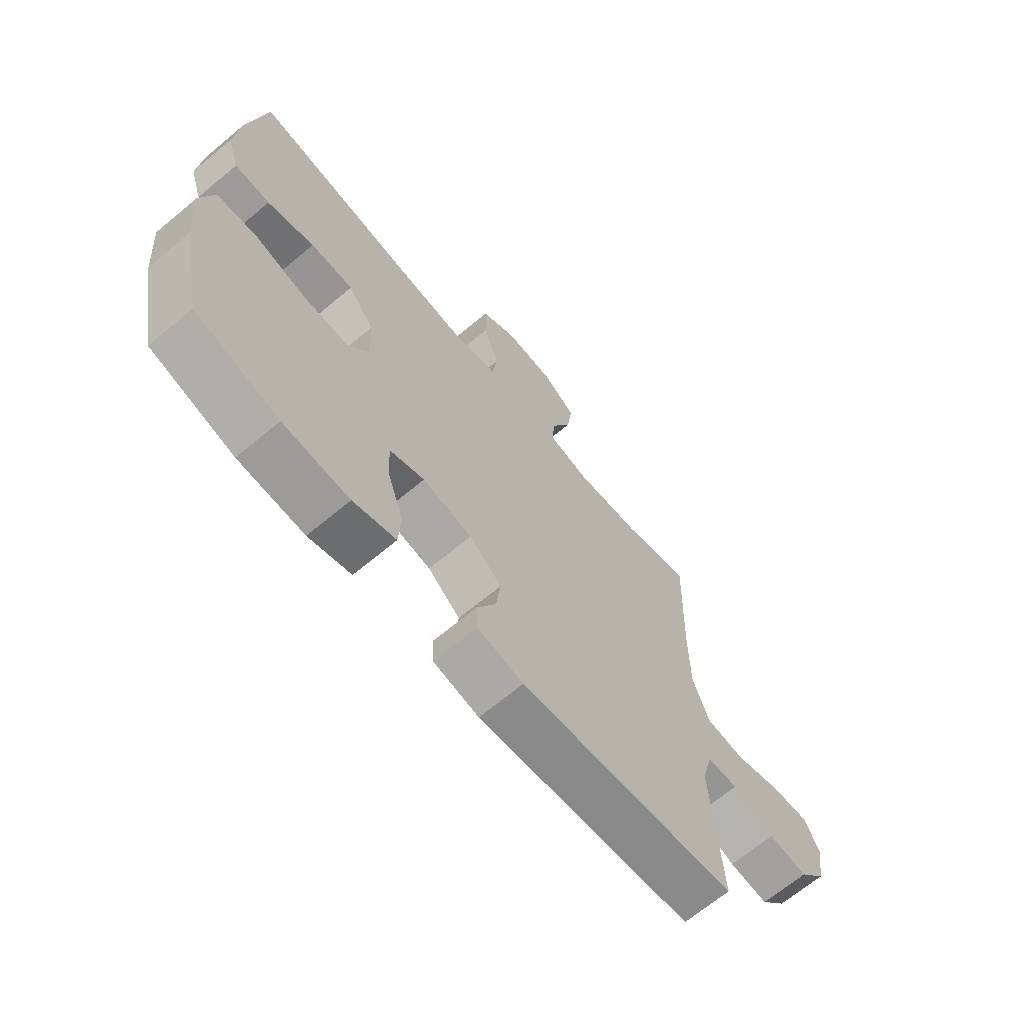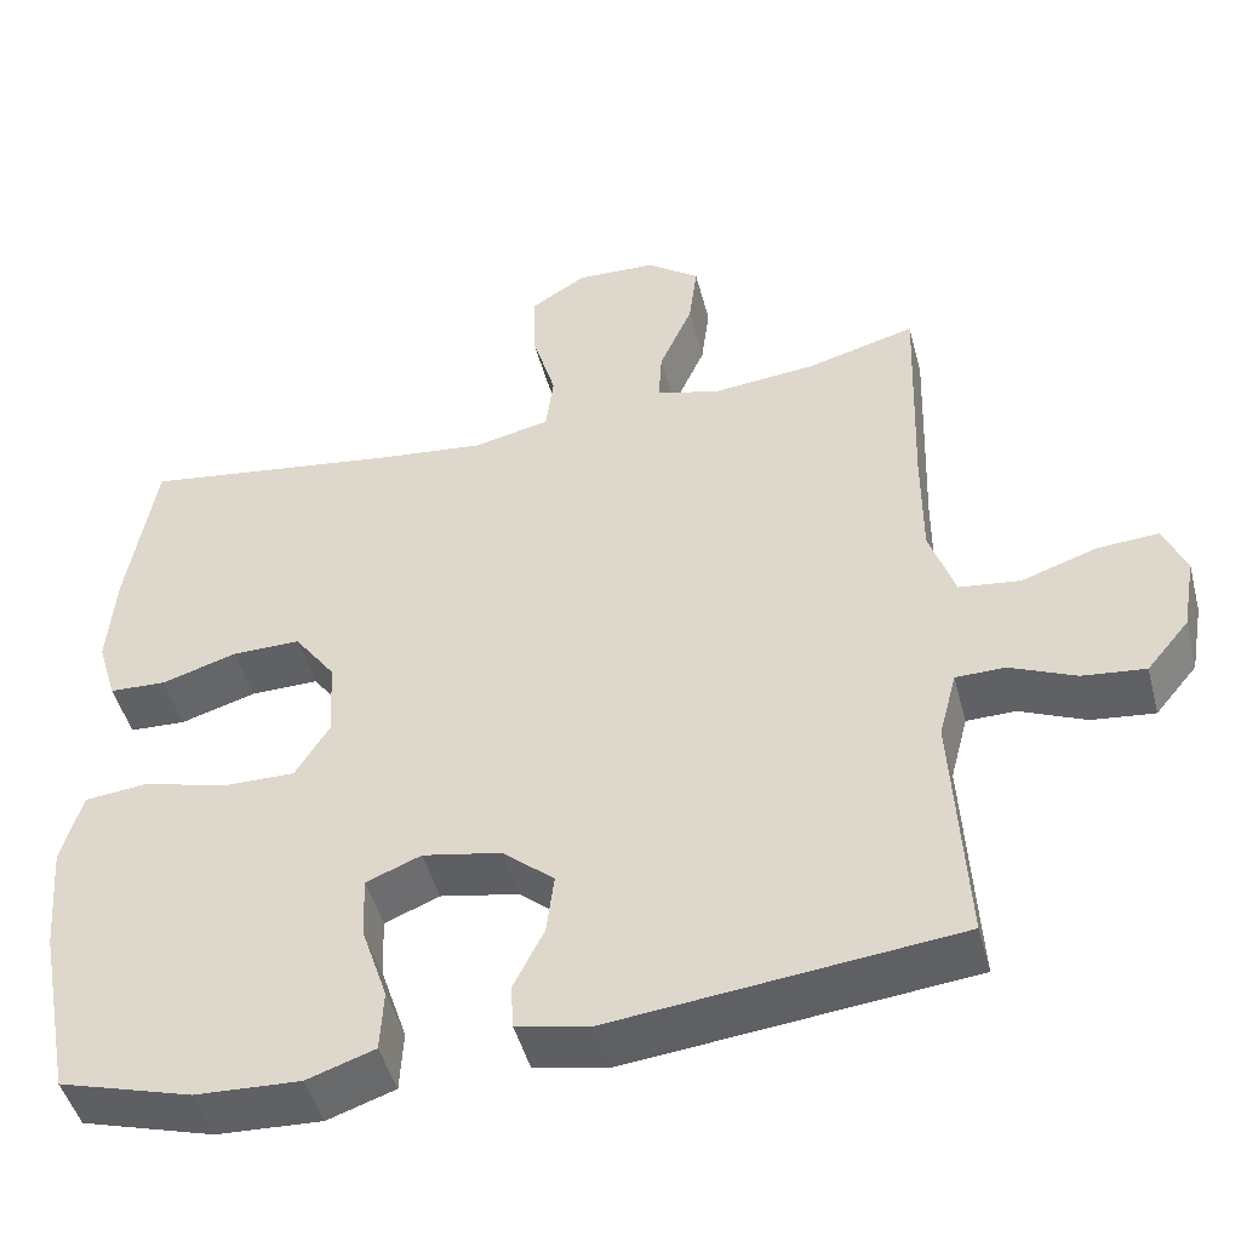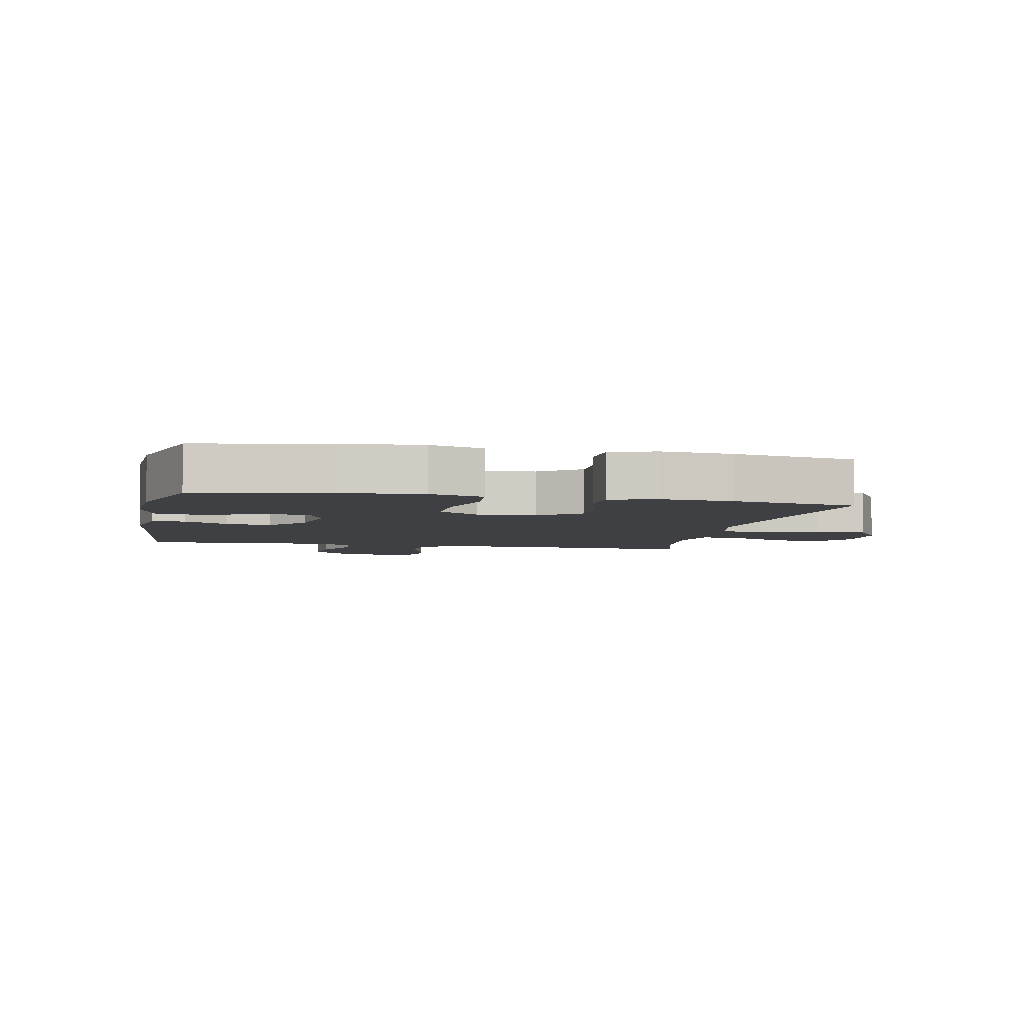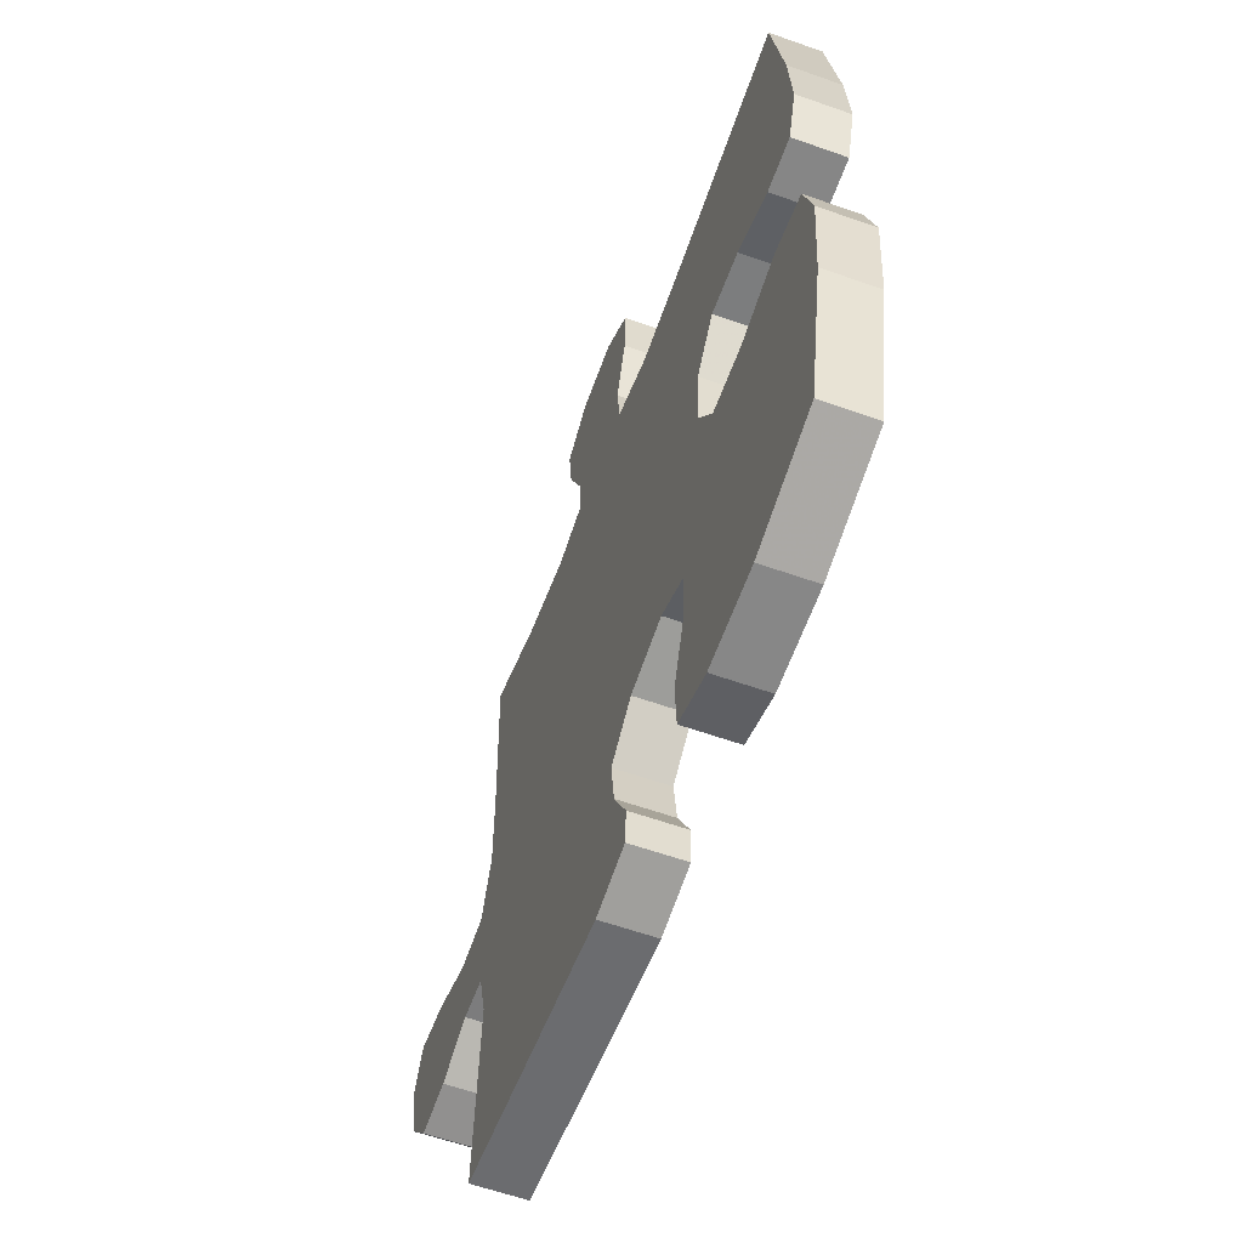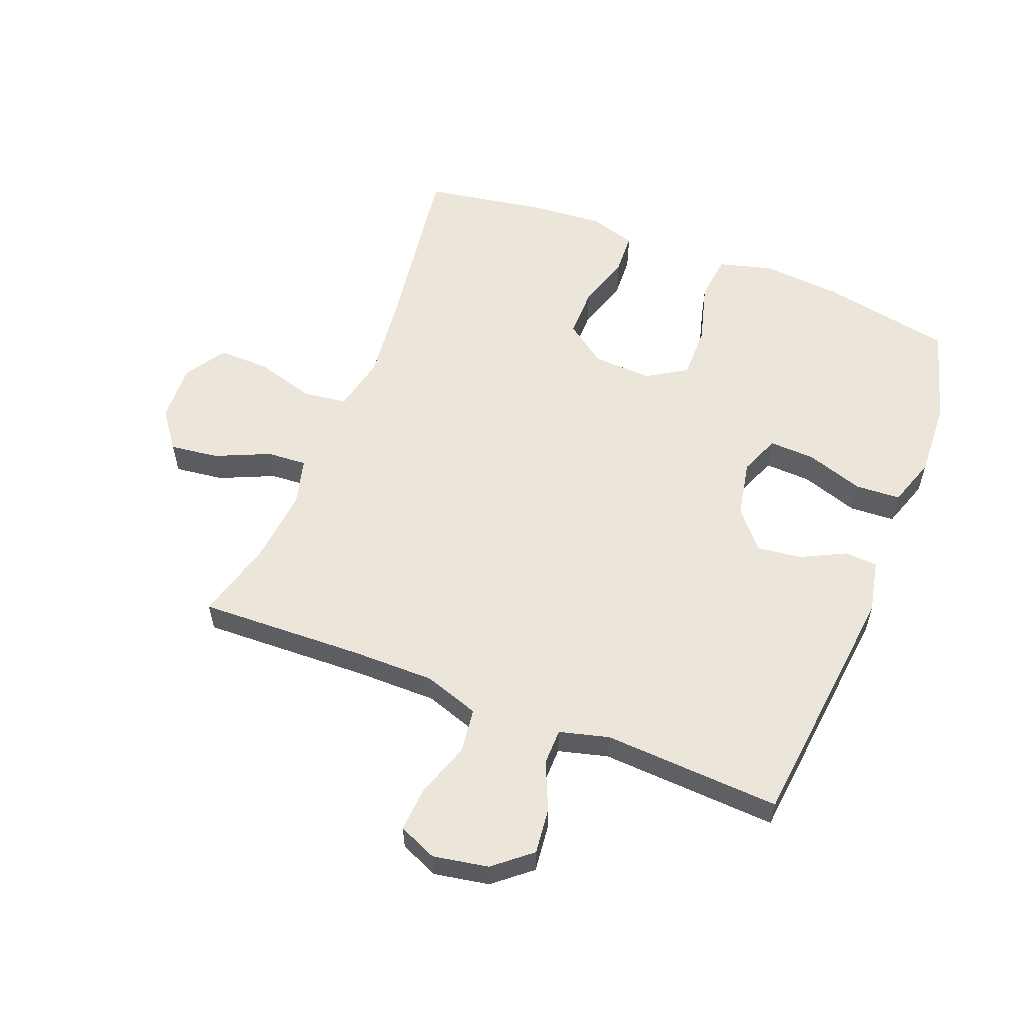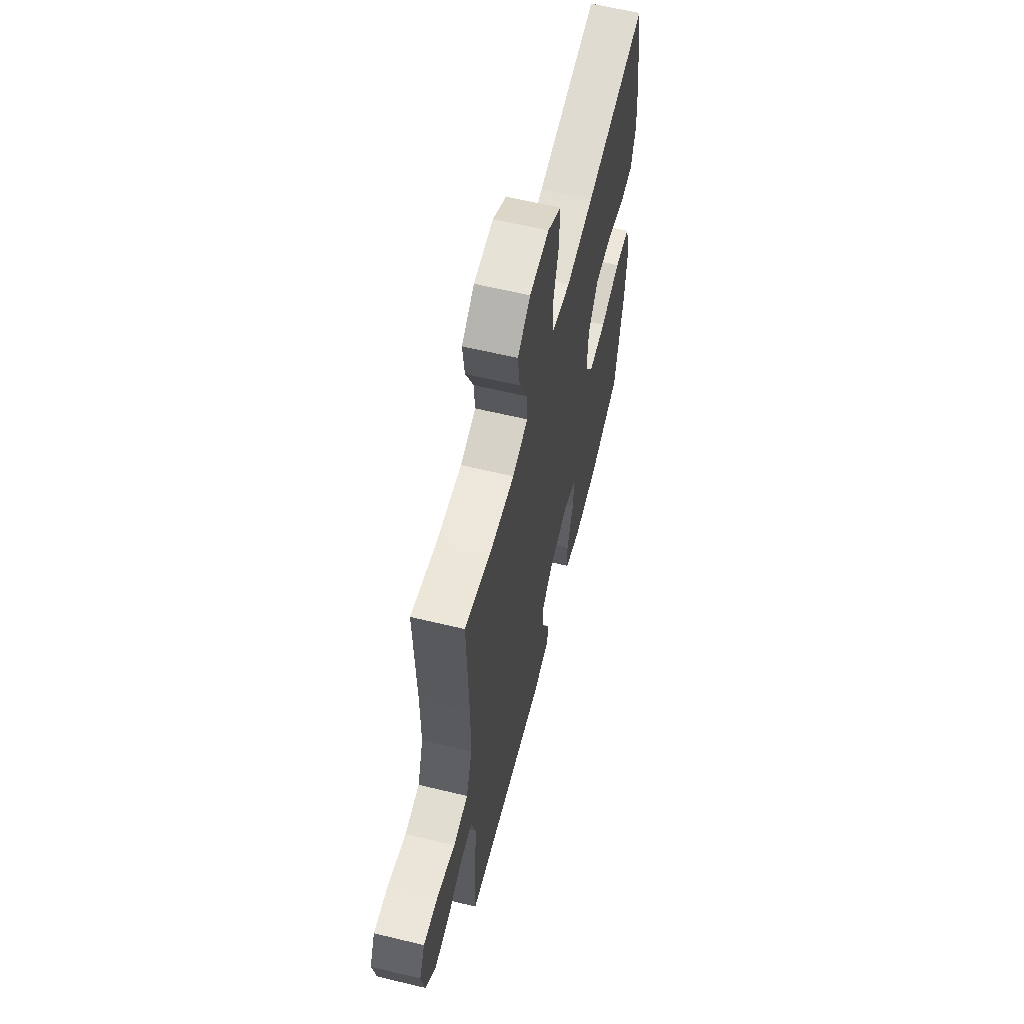
<metadata>
{"format":"obj","ext":"obj","renderer":"f3d","projection":"perspective","resolution":1024,"background":"white","views":[{"elev":-68.0,"azim":-50.2,"up":"+Z"},{"elev":-47.1,"azim":14.6,"up":"+Z"},{"elev":-4.9,"azim":-101.7,"up":"+Y"},{"elev":-59.7,"azim":-110.0,"up":"+Z"},{"elev":57.0,"azim":111.4,"up":"+Y"},{"elev":61.3,"azim":103.8,"up":"+Z"}]}
</metadata>
<code>
v -0.5 0.07 0.5
v -0.199 0.07 0.457
v -0.065 0.07 0.442
v 0.025 0.07 0.462
v 0.034 0.07 0.533
v 0.006 0.07 0.629
v 0.004 0.07 0.712
v 0.07 0.07 0.754
v 0.165 0.07 0.75
v 0.227 0.07 0.704
v 0.217 0.07 0.625
v 0.178 0.07 0.537
v 0.174 0.07 0.473
v 0.25 0.07 0.453
v 0.372 0.07 0.465
v 0.5 0.07 0.5
v 0.491 0.07 0.232
v 0.491 0.07 0.099
v 0.521 0.07 0.01
v 0.593 0.07 0.001
v 0.682 0.07 0.031
v 0.754 0.07 0.036
v 0.781 0.07 -0.026
v 0.765 0.07 -0.115
v 0.715 0.07 -0.175
v 0.641 0.07 -0.167
v 0.563 0.07 -0.133
v 0.505 0.07 -0.134
v 0.484 0.07 -0.214
v 0.5 0.07 -0.5
v 0.094 0.07 -0.544
v 0.008 0.07 -0.526
v 0.005 0.07 -0.473
v 0.041 0.07 -0.401
v 0.05 0.07 -0.329
v -0.011 0.07 -0.277
v -0.104 0.07 -0.259
v -0.169 0.07 -0.285
v -0.166 0.07 -0.359
v -0.135 0.07 -0.452
v -0.139 0.07 -0.525
v -0.219 0.07 -0.552
v -0.343 0.07 -0.546
v -0.5 0.07 -0.5
v -0.541 0.07 -0.289
v -0.552 0.07 -0.159
v -0.528 0.07 -0.072
v -0.453 0.07 -0.064
v -0.354 0.07 -0.091
v -0.268 0.07 -0.092
v -0.228 0.07 -0.027
v -0.233 0.07 0.068
v -0.282 0.07 0.135
v -0.363 0.07 0.134
v -0.452 0.07 0.107
v -0.519 0.07 0.11
v -0.542 0.07 0.185
v -0.533 0.07 0.301
v -0.5 0 0.5
v -0.199 0 0.457
v -0.065 0 0.442
v 0.025 0 0.462
v 0.034 0 0.533
v 0.006 0 0.629
v 0.004 0 0.712
v 0.07 0 0.754
v 0.165 0 0.75
v 0.227 0 0.704
v 0.217 0 0.625
v 0.178 0 0.537
v 0.174 0 0.473
v 0.25 0 0.453
v 0.372 0 0.465
v 0.5 0 0.5
v 0.491 0 0.232
v 0.491 0 0.099
v 0.521 0 0.01
v 0.593 0 0.001
v 0.682 0 0.031
v 0.754 0 0.036
v 0.781 0 -0.026
v 0.765 0 -0.115
v 0.715 0 -0.175
v 0.641 0 -0.167
v 0.563 0 -0.133
v 0.505 0 -0.134
v 0.484 0 -0.214
v 0.5 0 -0.5
v 0.094 0 -0.544
v 0.008 0 -0.526
v 0.005 0 -0.473
v 0.041 0 -0.401
v 0.05 0 -0.329
v -0.011 0 -0.277
v -0.104 0 -0.259
v -0.169 0 -0.285
v -0.166 0 -0.359
v -0.135 0 -0.452
v -0.139 0 -0.525
v -0.219 0 -0.552
v -0.343 0 -0.546
v -0.5 0 -0.5
v -0.541 0 -0.289
v -0.552 0 -0.159
v -0.528 0 -0.072
v -0.453 0 -0.064
v -0.354 0 -0.091
v -0.268 0 -0.092
v -0.228 0 -0.027
v -0.233 0 0.068
v -0.282 0 0.135
v -0.363 0 0.134
v -0.452 0 0.107
v -0.519 0 0.11
v -0.542 0 0.185
v -0.533 0 0.301
f 57 58 1 2
f 54 55 56 57
f 53 54 57 2
f 52 53 2 3
f 51 52 3 4
f 46 47 48 49
f 46 49 50
f 45 46 50
f 44 45 50
f 43 44 50 51
f 39 40 41 42
f 38 39 42 43
f 31 32 33 34
f 29 30 31 34
f 28 29 34 35
f 24 25 26 27
f 24 27 28
f 23 24 28
f 20 21 22 23
f 19 20 23 28
f 18 19 28 35
f 15 16 17
f 14 15 17 18
f 13 14 18 35
f 9 10 11 12
f 5 6 7 8
f 4 5 8 9
f 38 43 51 4
f 12 13 35 36
f 12 36 37
f 12 37 38
f 4 9 12 38
f 60 59 116 115
f 115 114 113 112
f 60 115 112 111
f 61 60 111 110
f 62 61 110 109
f 107 106 105 104
f 108 107 104
f 108 104 103
f 108 103 102
f 109 108 102 101
f 100 99 98 97
f 101 100 97 96
f 92 91 90 89
f 92 89 88 87
f 93 92 87 86
f 85 84 83 82
f 86 85 82
f 86 82 81
f 81 80 79 78
f 86 81 78 77
f 93 86 77 76
f 75 74 73
f 76 75 73 72
f 93 76 72 71
f 70 69 68 67
f 66 65 64 63
f 67 66 63 62
f 62 109 101 96
f 94 93 71 70
f 95 94 70
f 96 95 70
f 96 70 67 62
f 1 59 60 2
f 2 60 61 3
f 3 61 62 4
f 4 62 63 5
f 5 63 64 6
f 6 64 65 7
f 7 65 66 8
f 8 66 67 9
f 9 67 68 10
f 10 68 69 11
f 11 69 70 12
f 12 70 71 13
f 13 71 72 14
f 14 72 73 15
f 15 73 74 16
f 16 74 75 17
f 17 75 76 18
f 18 76 77 19
f 19 77 78 20
f 20 78 79 21
f 21 79 80 22
f 22 80 81 23
f 23 81 82 24
f 24 82 83 25
f 25 83 84 26
f 26 84 85 27
f 27 85 86 28
f 28 86 87 29
f 29 87 88 30
f 30 88 89 31
f 31 89 90 32
f 32 90 91 33
f 33 91 92 34
f 34 92 93 35
f 35 93 94 36
f 36 94 95 37
f 37 95 96 38
f 38 96 97 39
f 39 97 98 40
f 40 98 99 41
f 41 99 100 42
f 42 100 101 43
f 43 101 102 44
f 44 102 103 45
f 45 103 104 46
f 46 104 105 47
f 47 105 106 48
f 48 106 107 49
f 49 107 108 50
f 50 108 109 51
f 51 109 110 52
f 52 110 111 53
f 53 111 112 54
f 54 112 113 55
f 55 113 114 56
f 56 114 115 57
f 57 115 116 58
f 58 116 59 1

</code>
